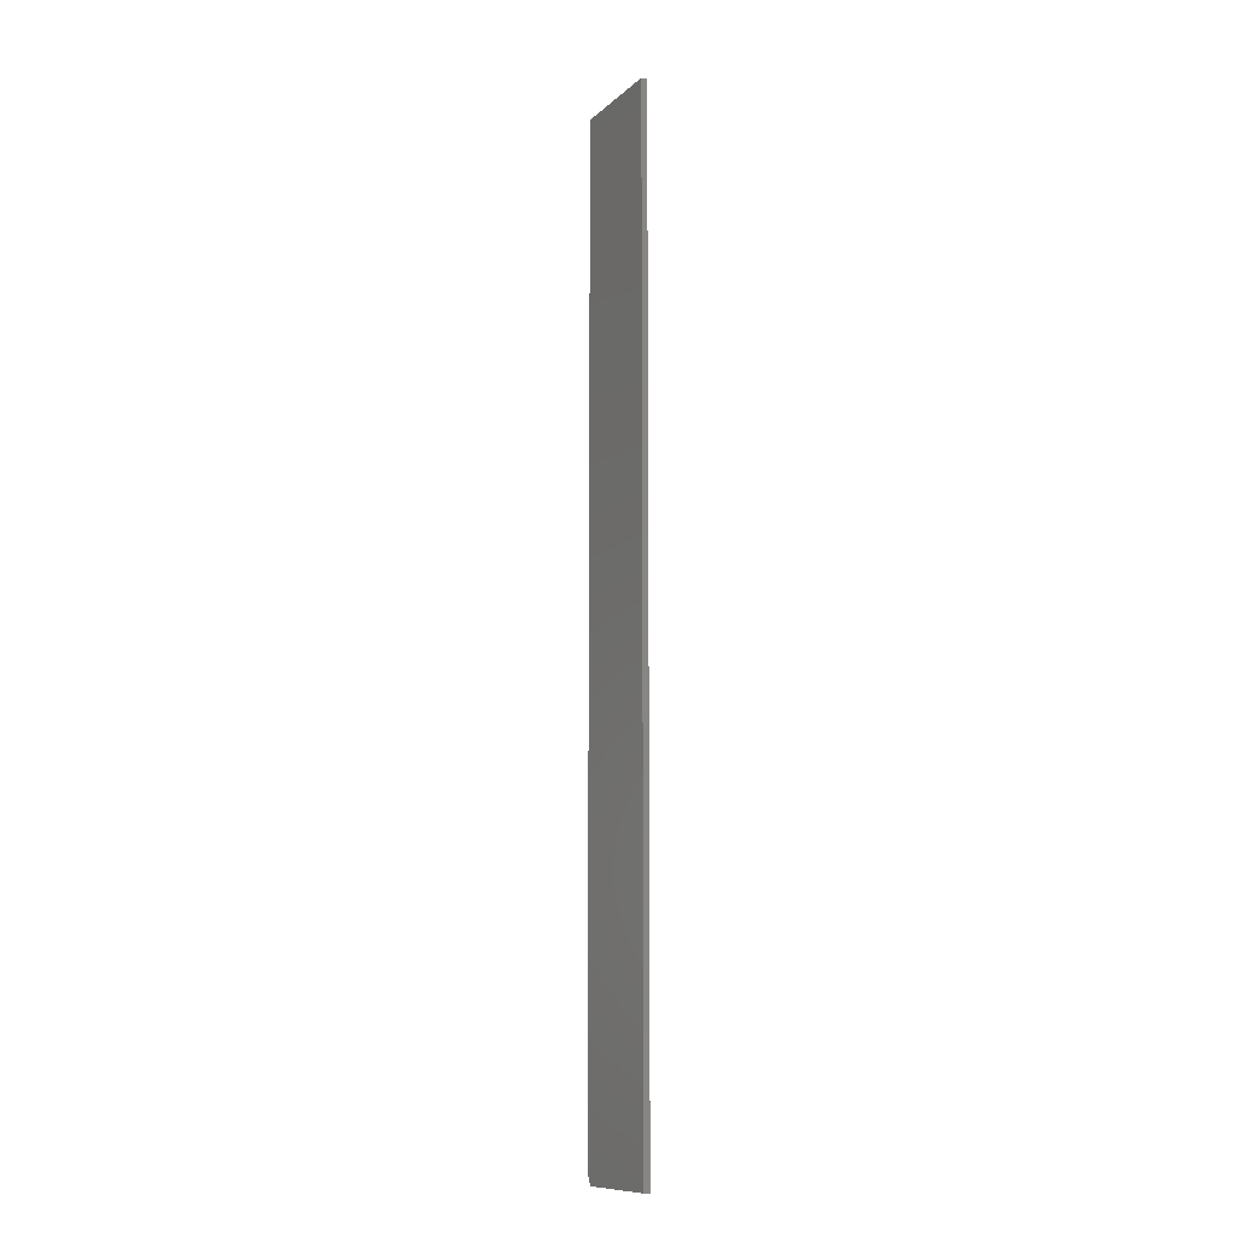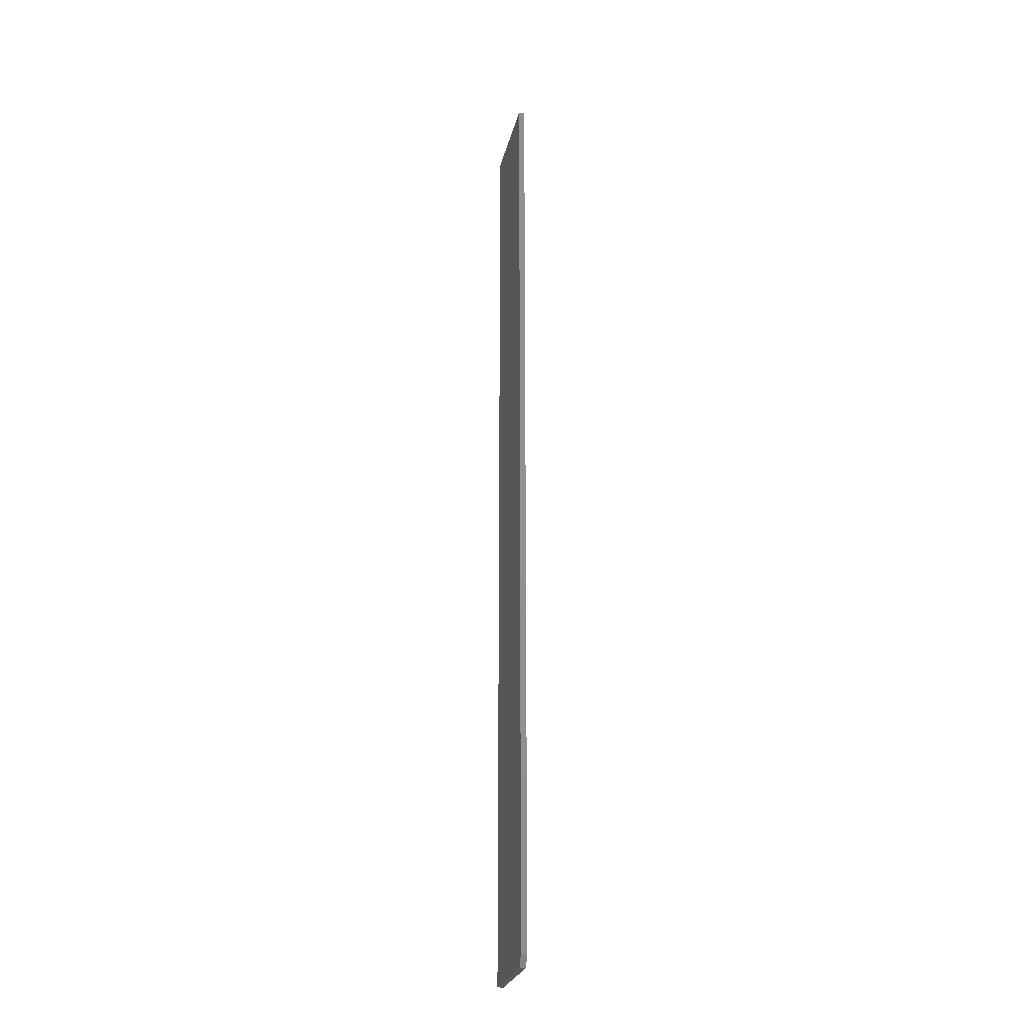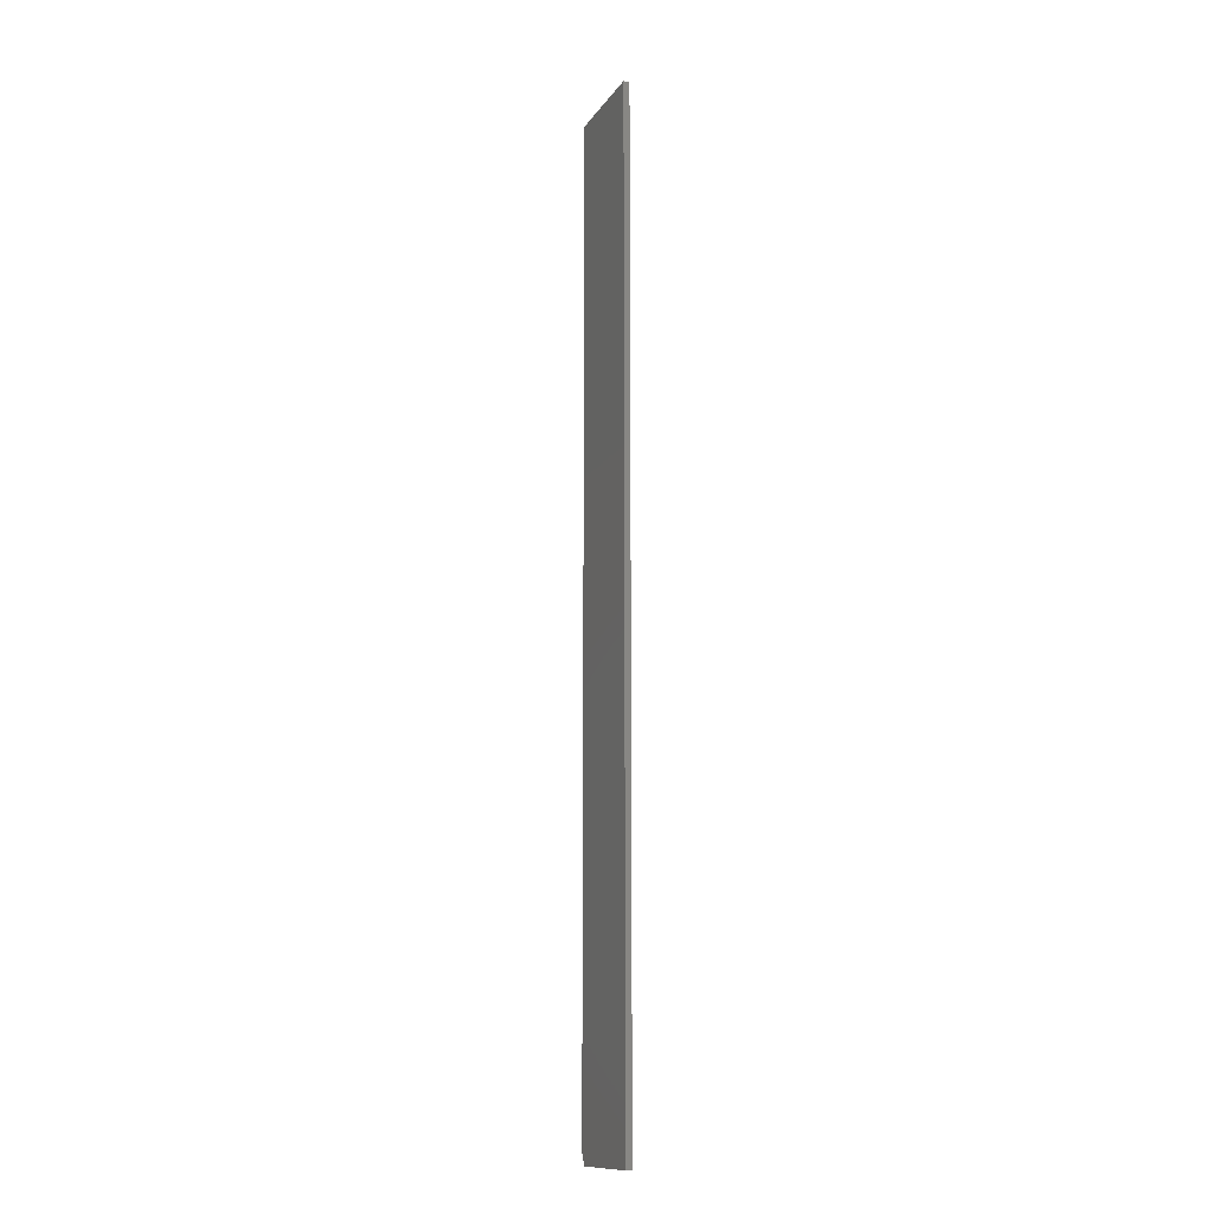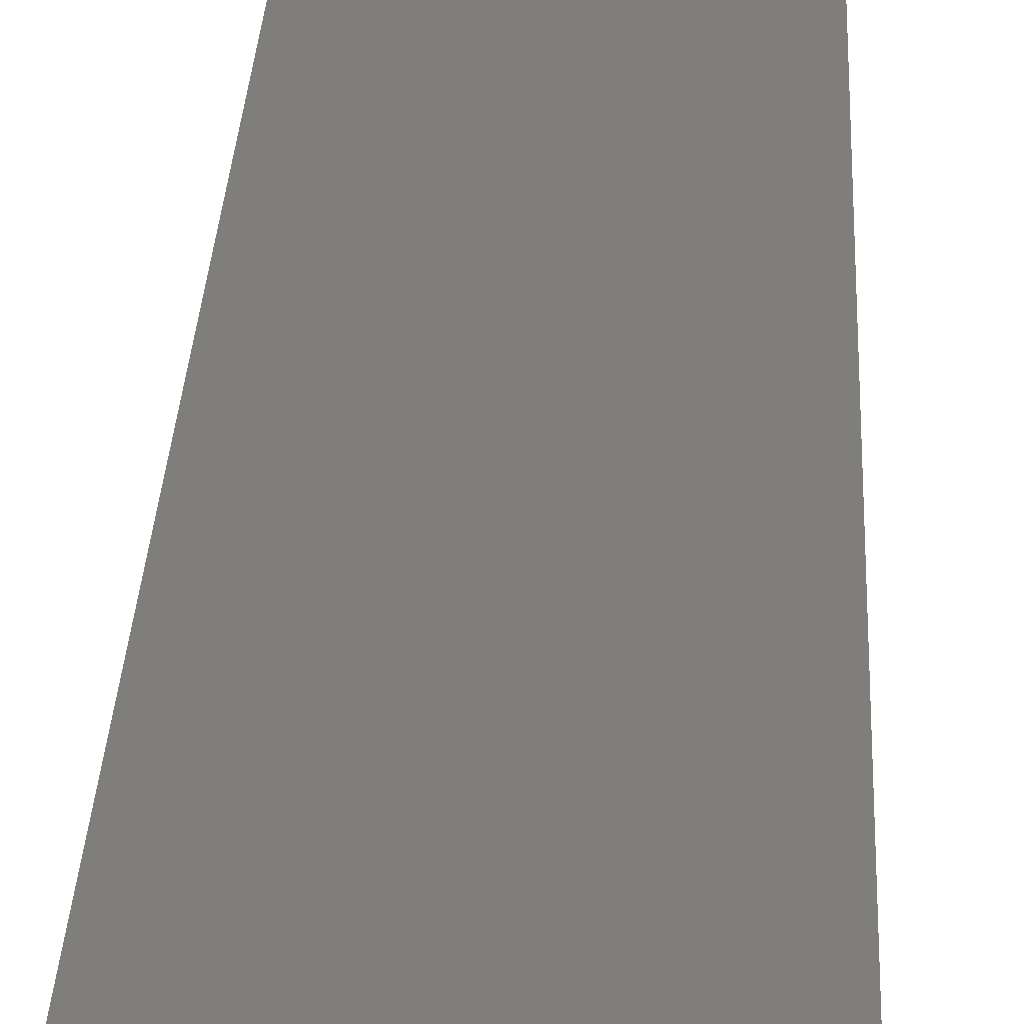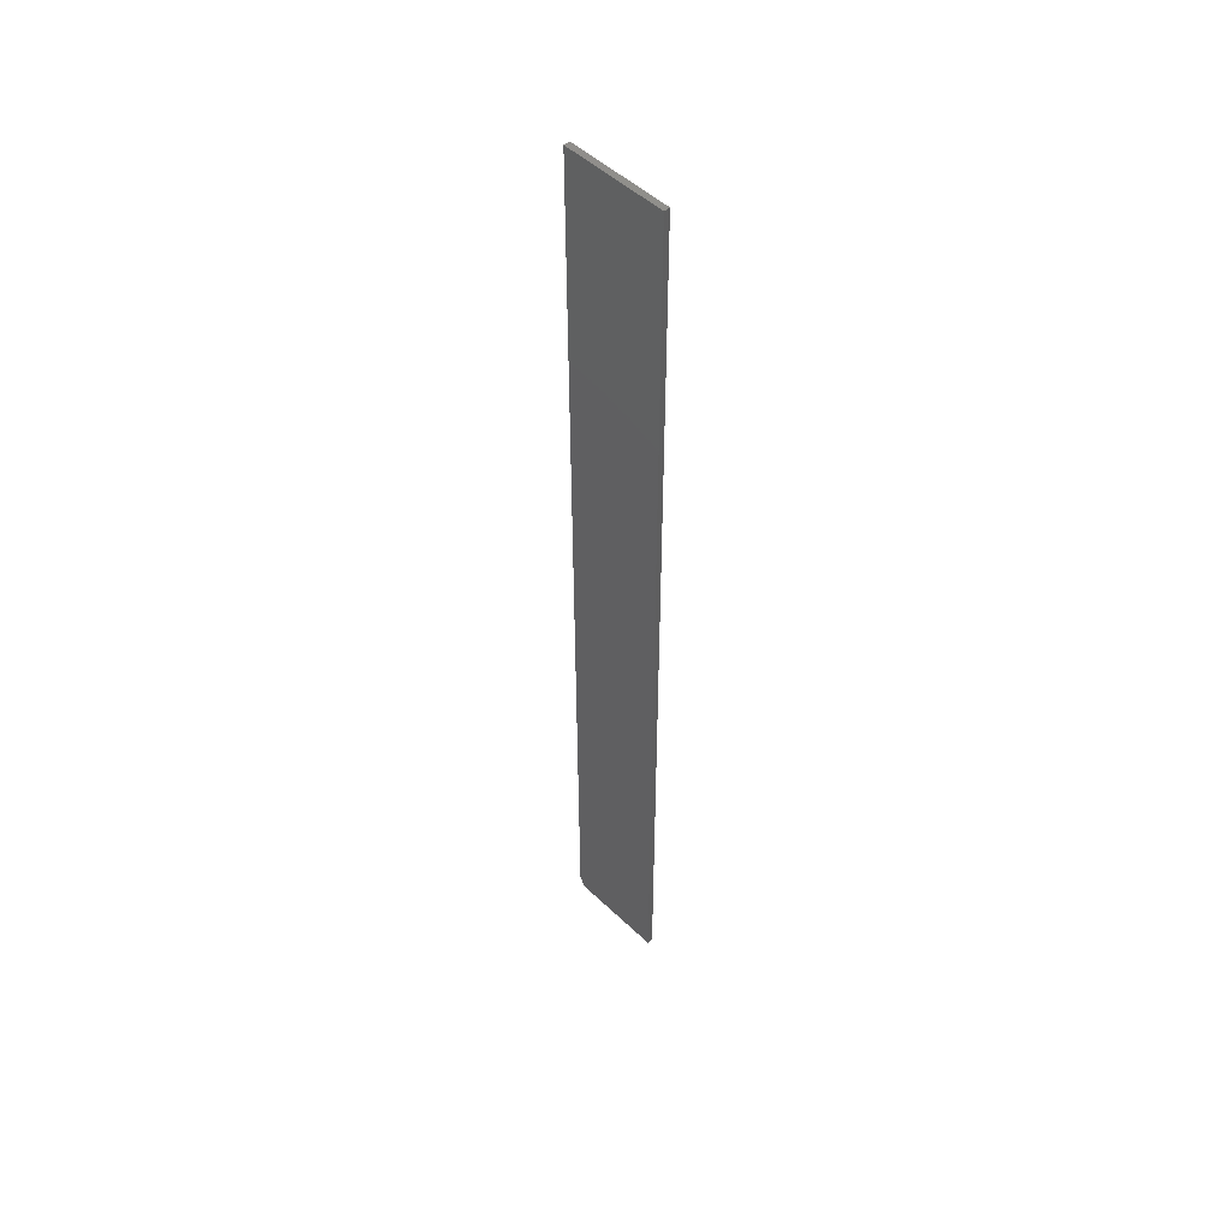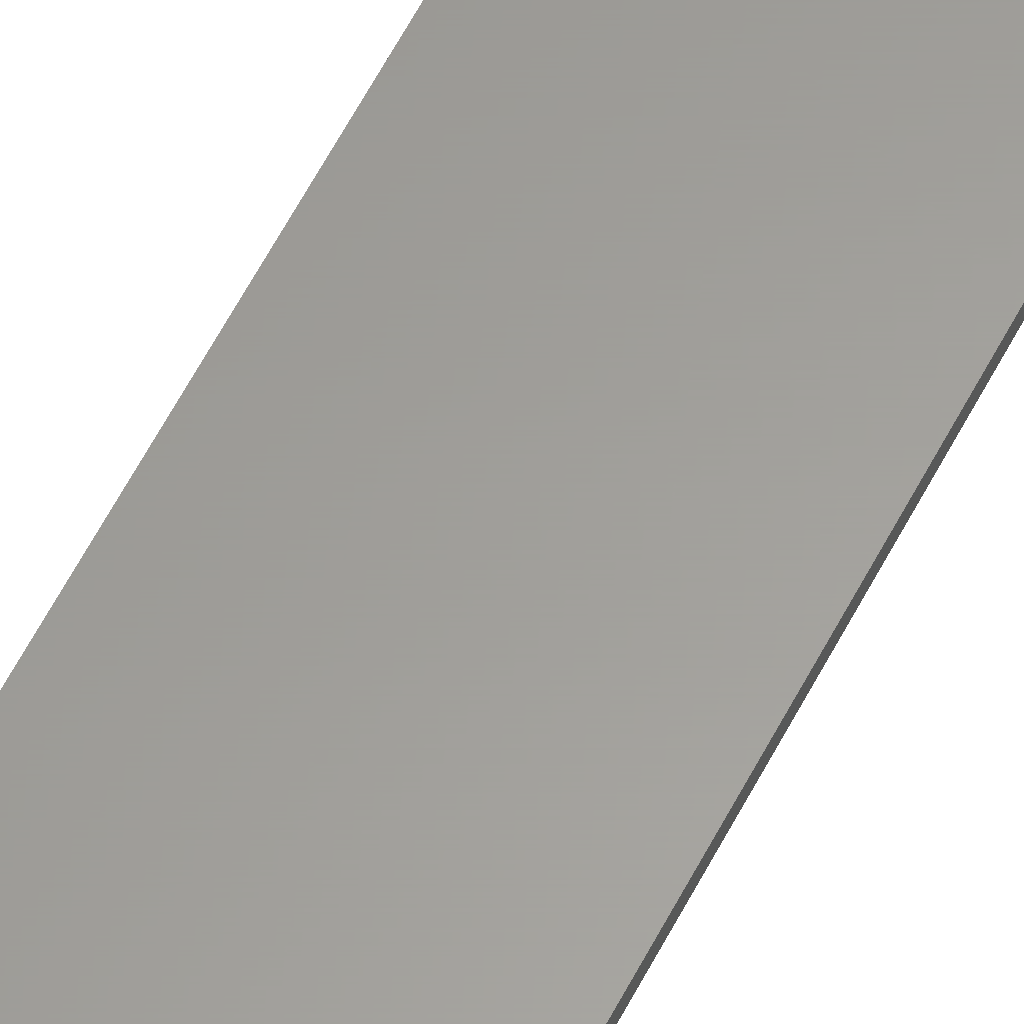
<metadata>
{"format":"stl","ext":"stl","renderer":"f3d","projection":"perspective","resolution":1024,"background":"white","views":[{"elev":-11.0,"azim":62.5,"up":"+Y"},{"elev":-25.6,"azim":-102.6,"up":"+Y"},{"elev":-12.7,"azim":68.8,"up":"+Y"},{"elev":12.3,"azim":-178.9,"up":"+Z"},{"elev":50.2,"azim":46.0,"up":"+Y"},{"elev":60.9,"azim":-152.5,"up":"+Z"}]}
</metadata>
<code>
# stl→obj: 10 verts, 16 faces
v 0.134 0.75 0.007812
v 0 0.75 0.007812
v 0.134 -0.5234 0.007812
v 0 -0.5078 0.007812
v 0.007812 -0.5234 0.007812
v 0.007812 -0.5234 0
v 0 -0.5078 0
v 0.134 -0.5234 0
v 0 0.75 0
v 0.134 0.75 0
f 1 2 3
f 3 2 4
f 3 4 5
f 6 7 8
f 8 7 9
f 8 9 10
f 2 9 4
f 4 9 7
f 5 6 3
f 3 6 8
f 5 4 6
f 6 4 7
f 1 10 2
f 2 10 9
f 3 8 1
f 1 8 10

</code>
